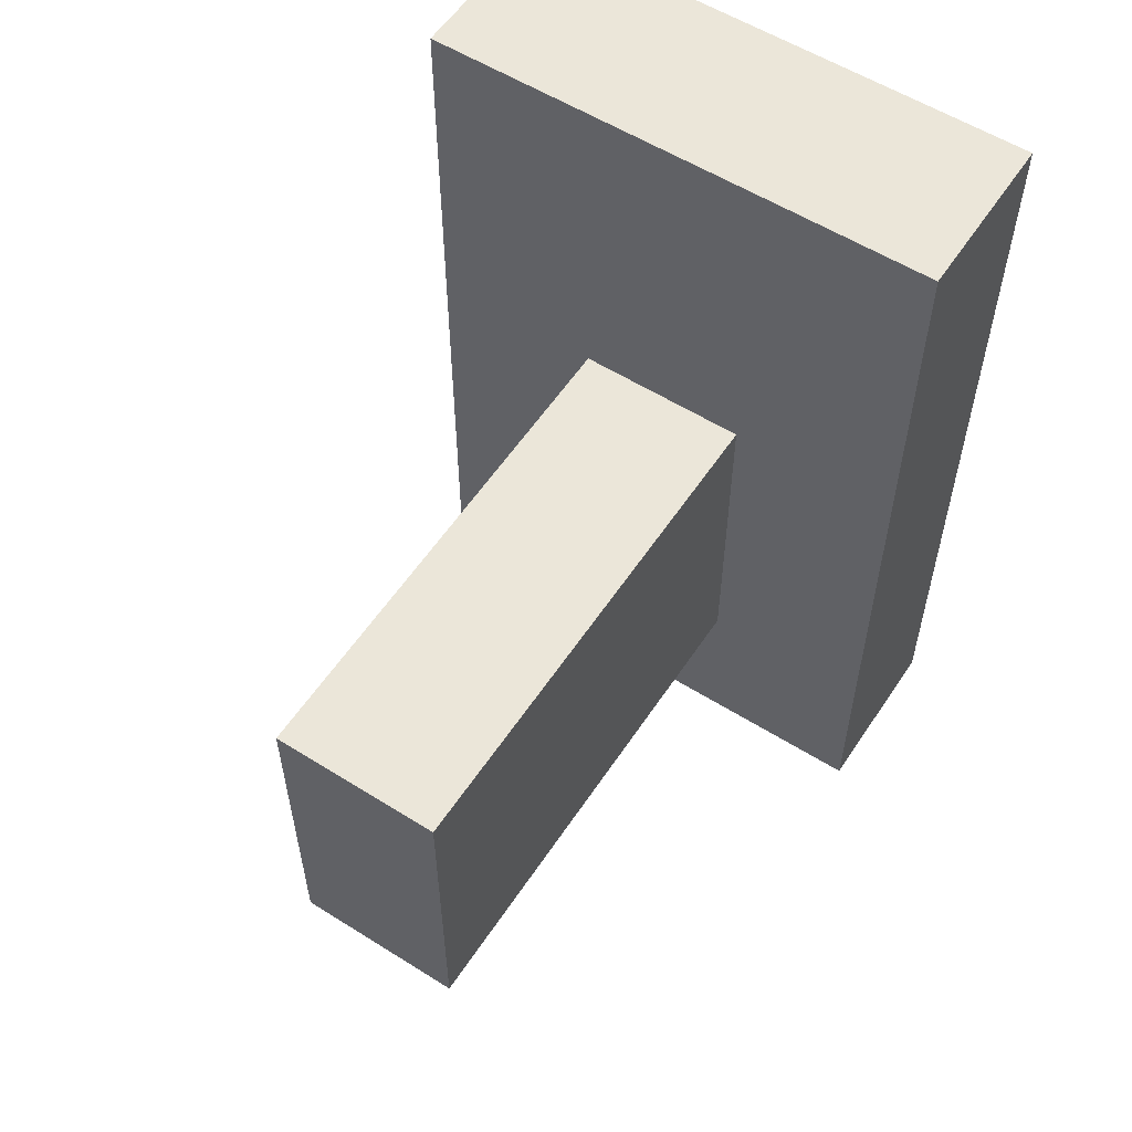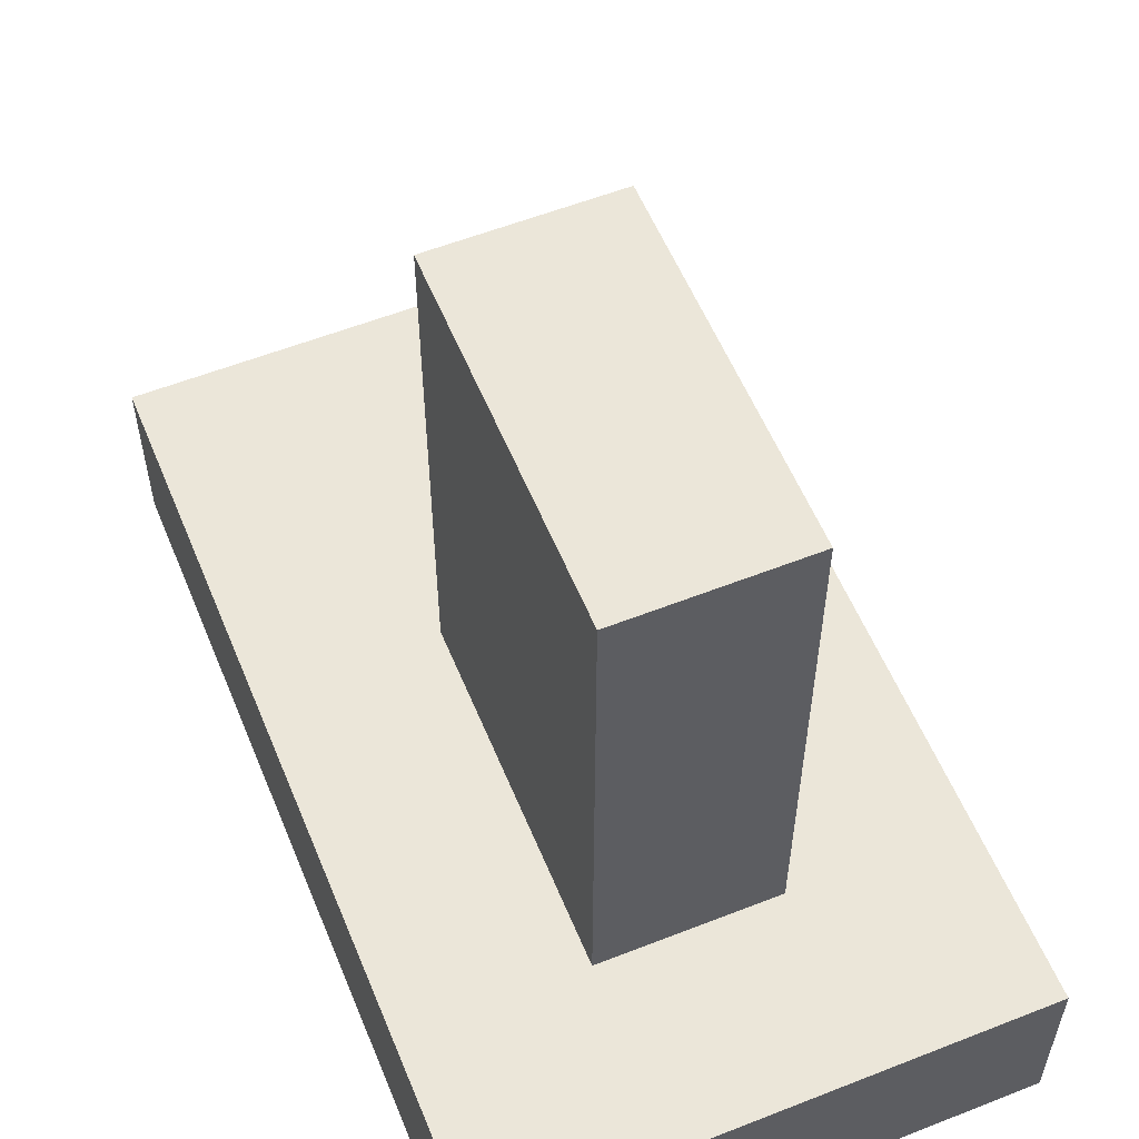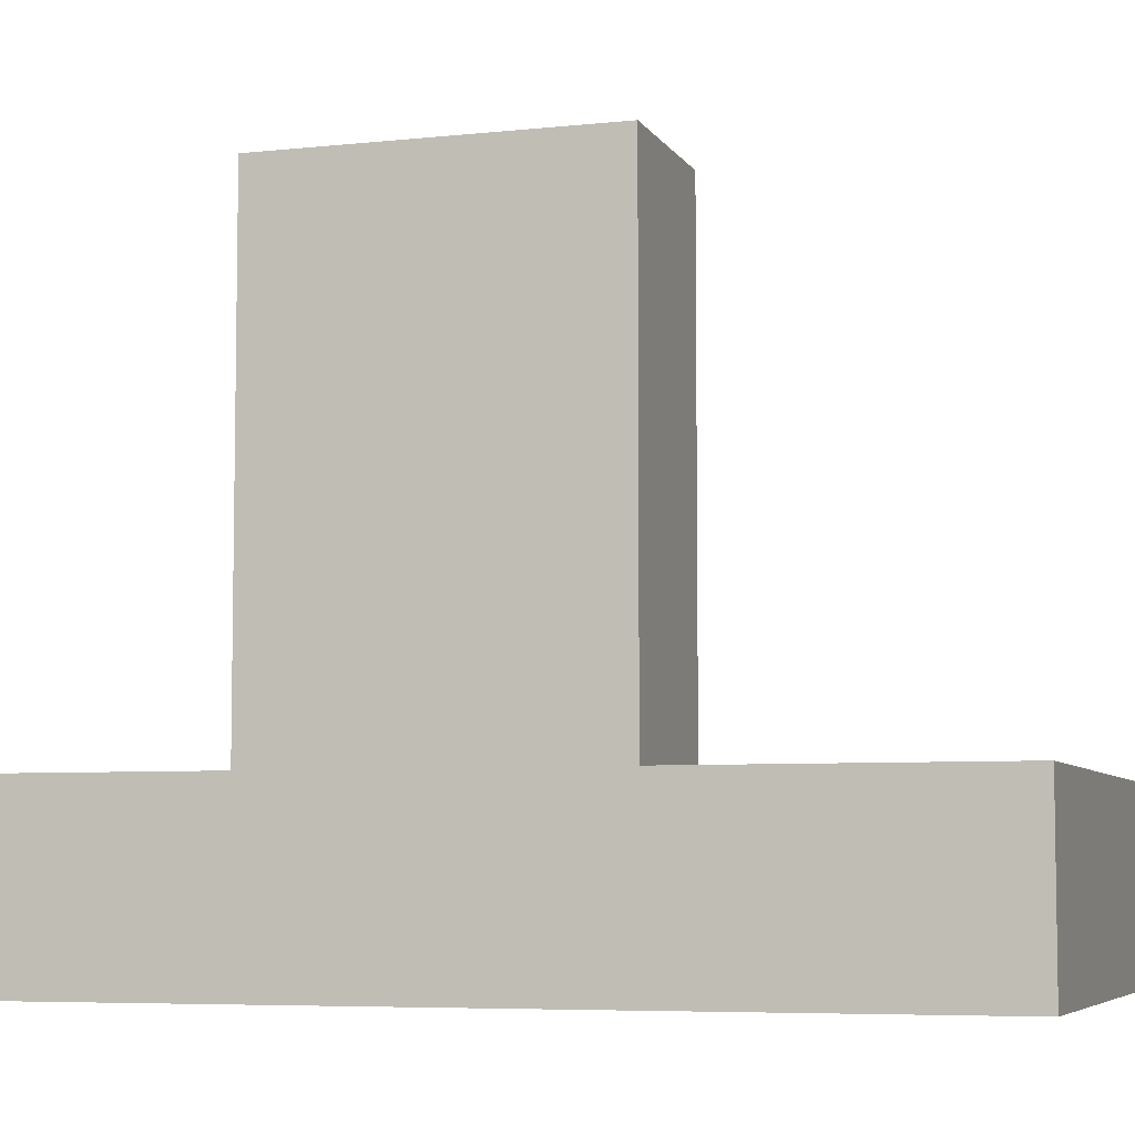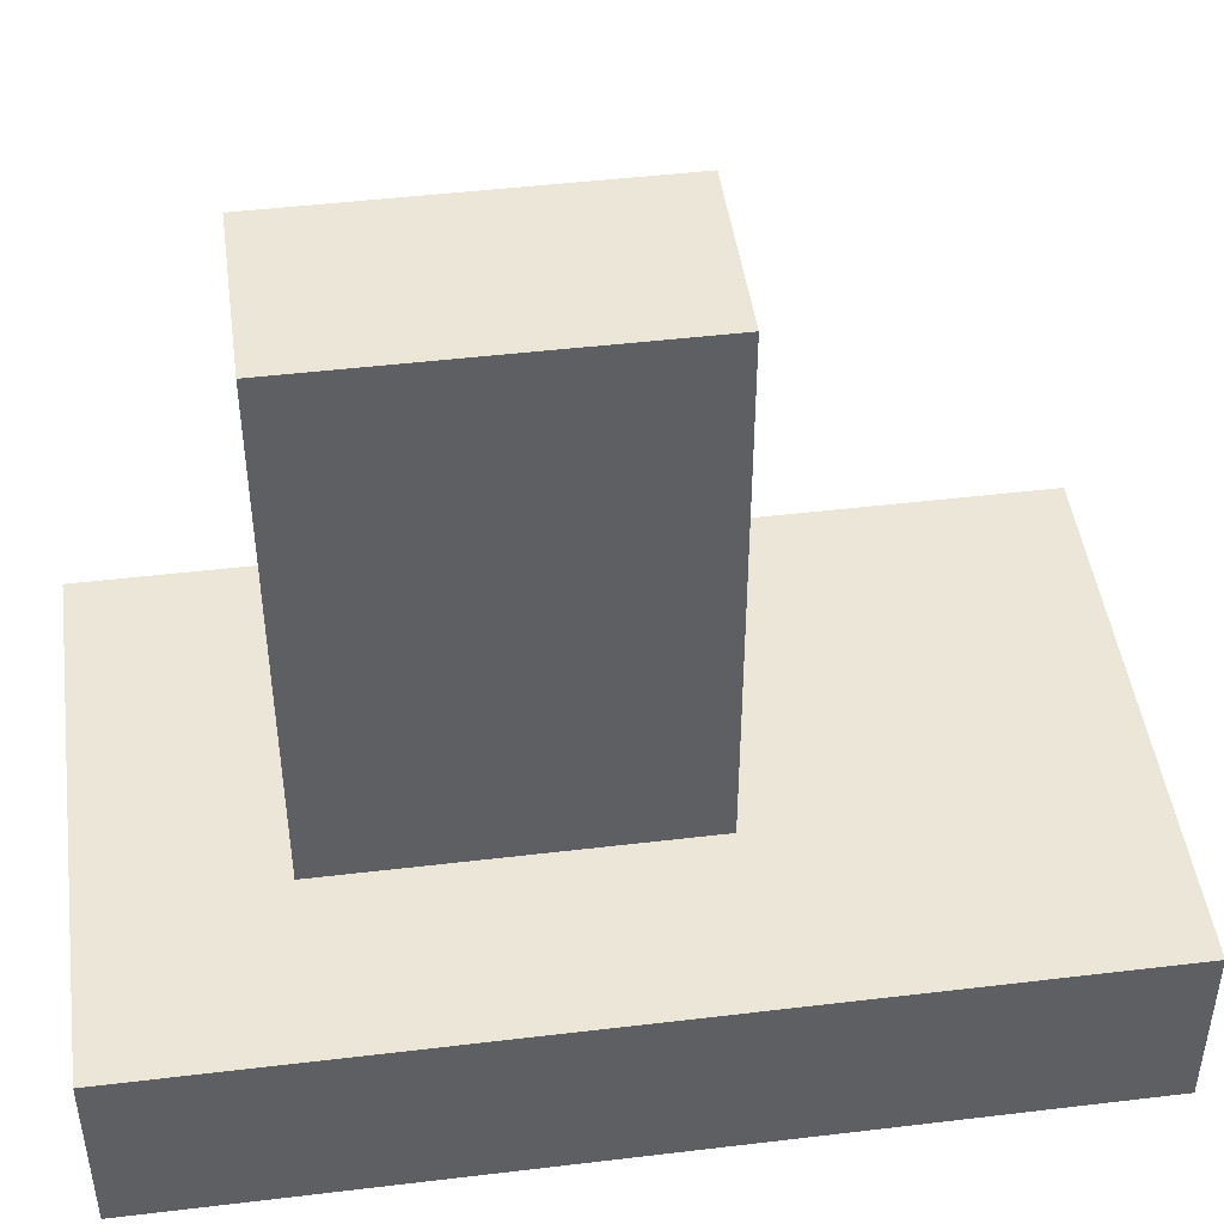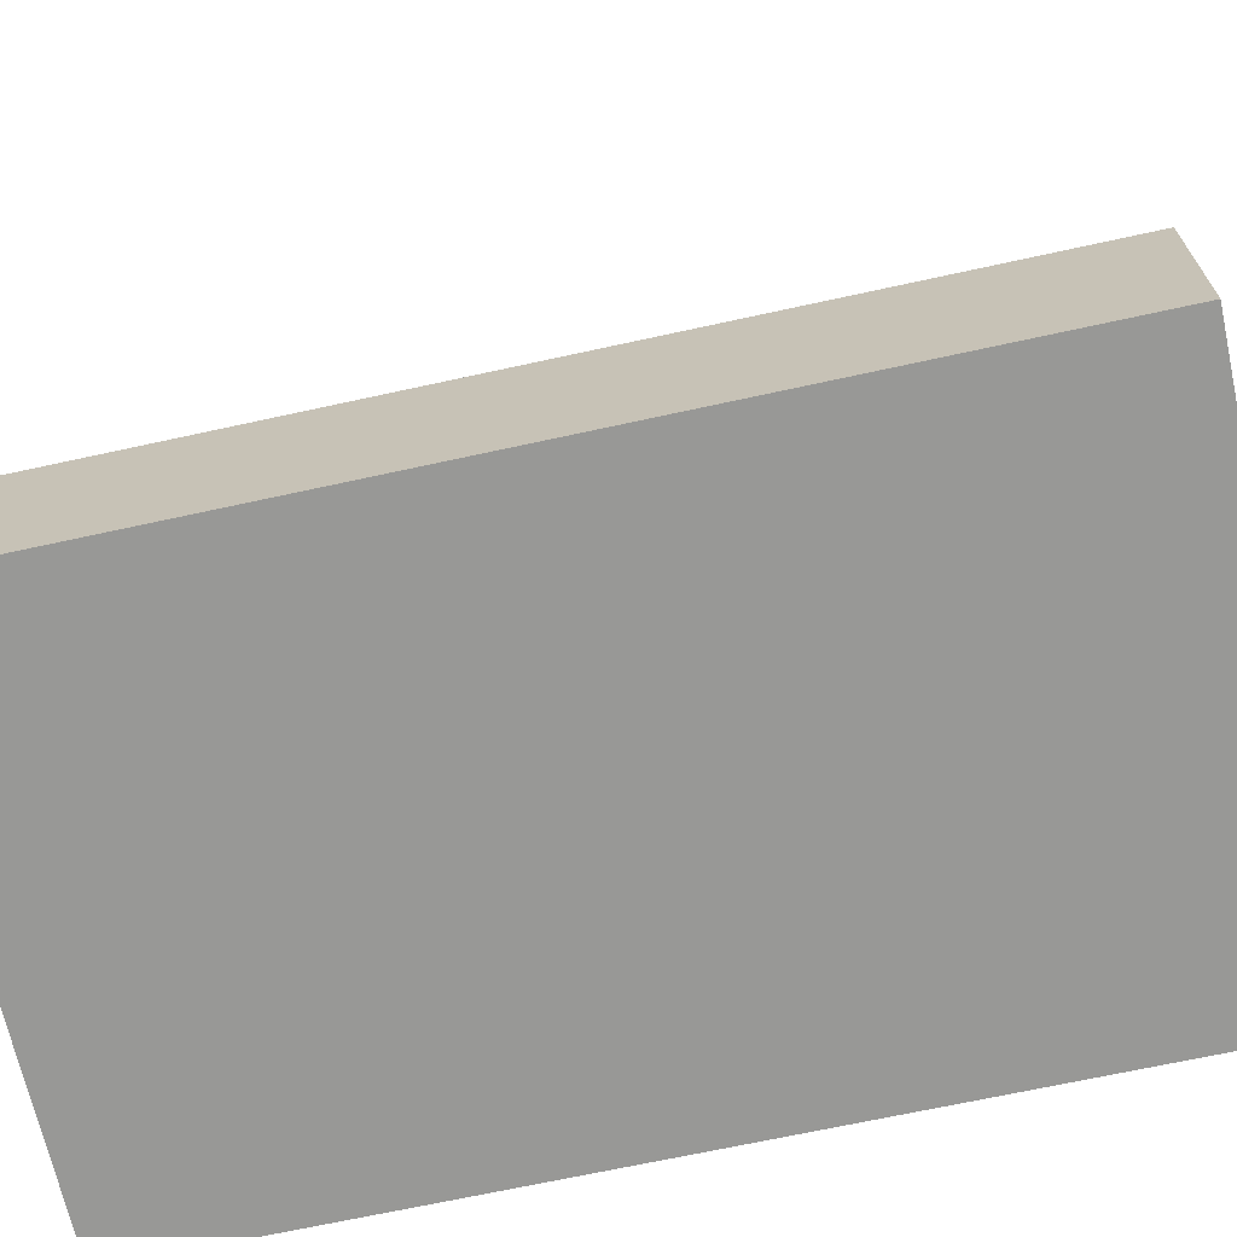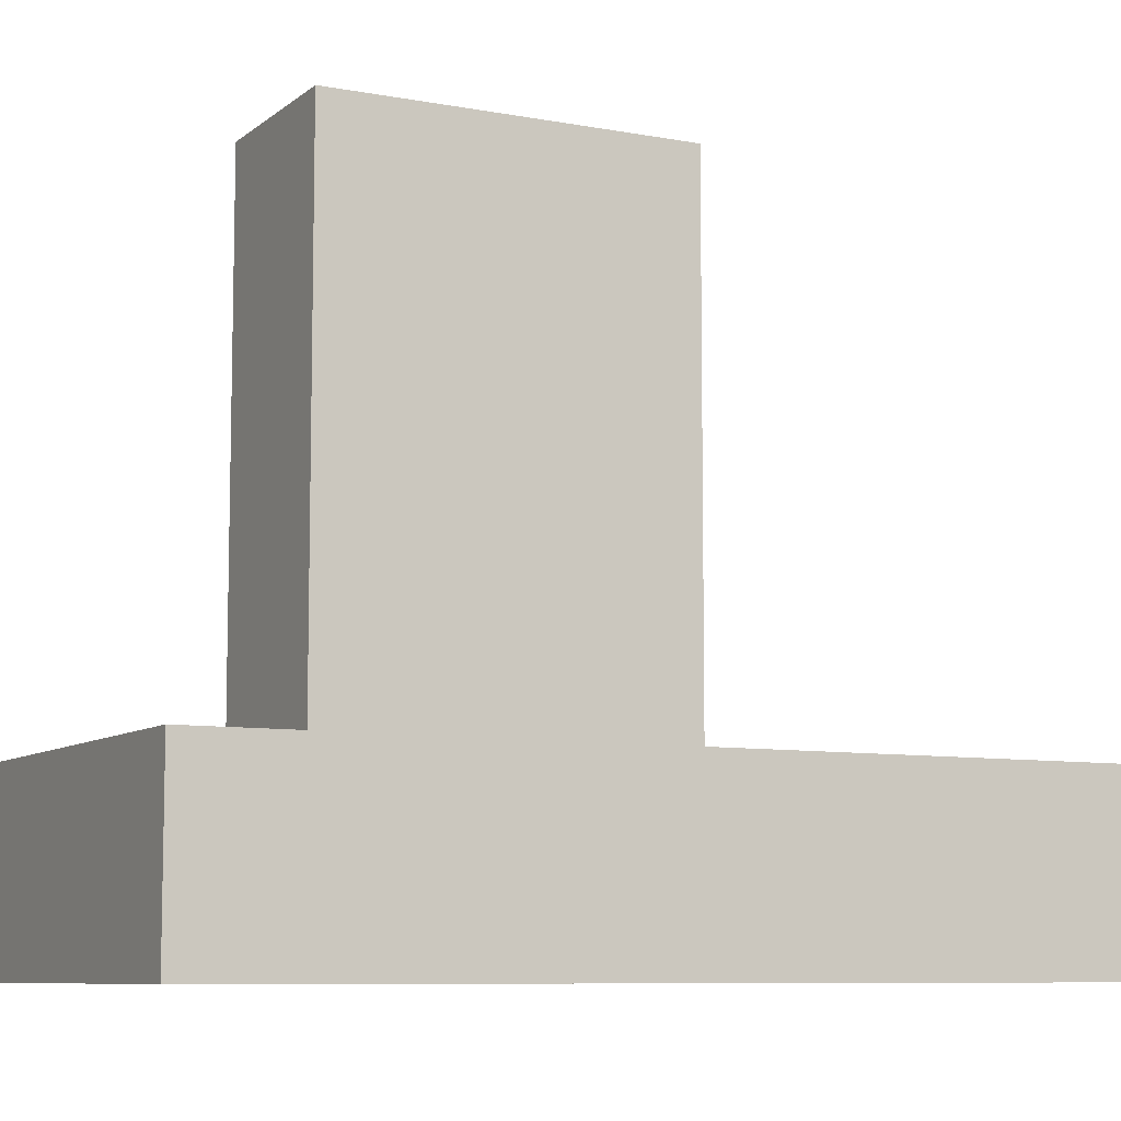
<metadata>
{"format":"obj","ext":"obj","renderer":"f3d","projection":"perspective","resolution":1024,"background":"white","views":[{"elev":56.9,"azim":-146.8,"up":"+Z"},{"elev":57.0,"azim":157.7,"up":"+Y"},{"elev":-6.1,"azim":-72.1,"up":"+Y"},{"elev":46.2,"azim":-97.8,"up":"+Y"},{"elev":-68.4,"azim":-77.6,"up":"+Y"},{"elev":-8.2,"azim":-117.3,"up":"+Y"}]}
</metadata>
<code>
o
v -0.8 0 0.9
v -0.8 0 0.4
v -0.8 0.1 0.9
v -0.8 0.1 0.4
v -0.7 0.1 0.7
v -0.7 0.1 0.5
v -0.7 0.4 0.7
v -0.7 0.4 0.5
v -0.6 0.1 0.7
v -0.6 0.1 0.5
v -0.6 0.4 0.7
v -0.6 0.4 0.5
v -0.5 0 0.9
v -0.5 0 0.4
v -0.5 0.1 0.9
v -0.5 0.1 0.4
v -0.8 0 0.9
v -0.8 0.1 0.9
v -0.5 0 0.9
v -0.5 0.1 0.9
v -0.7 0.1 0.7
v -0.7 0.4 0.7
v -0.6 0.1 0.7
v -0.6 0.4 0.7
v -0.7 0.1 0.5
v -0.7 0.4 0.5
v -0.6 0.1 0.5
v -0.6 0.4 0.5
v -0.8 0 0.4
v -0.8 0.1 0.4
v -0.5 0 0.4
v -0.5 0.1 0.4
v -0.8 0 0.9
v -0.5 0 0.9
v -0.8 0 0.4
v -0.5 0 0.4
v -0.8 0.1 0.9
v -0.5 0.1 0.9
v -0.7 0.1 0.7
v -0.6 0.1 0.7
v -0.7 0.1 0.5
v -0.6 0.1 0.5
v -0.8 0.1 0.4
v -0.5 0.1 0.4
v -0.7 0.4 0.7
v -0.6 0.4 0.7
v -0.7 0.4 0.5
v -0.6 0.4 0.5
f 3 2 1
f 4 2 3
f 7 6 5
f 8 6 7
f 9 10 11
f 11 10 12
f 13 14 15
f 15 14 16
f 19 18 17
f 20 18 19
f 23 22 21
f 24 22 23
f 25 26 27
f 27 26 28
f 29 30 31
f 31 30 32
f 35 34 33
f 36 34 35
f 37 38 39
f 39 38 40
f 37 39 41
f 40 38 42
f 37 41 43
f 41 42 43
f 42 38 44
f 43 42 44
f 45 46 47
f 47 46 48

</code>
